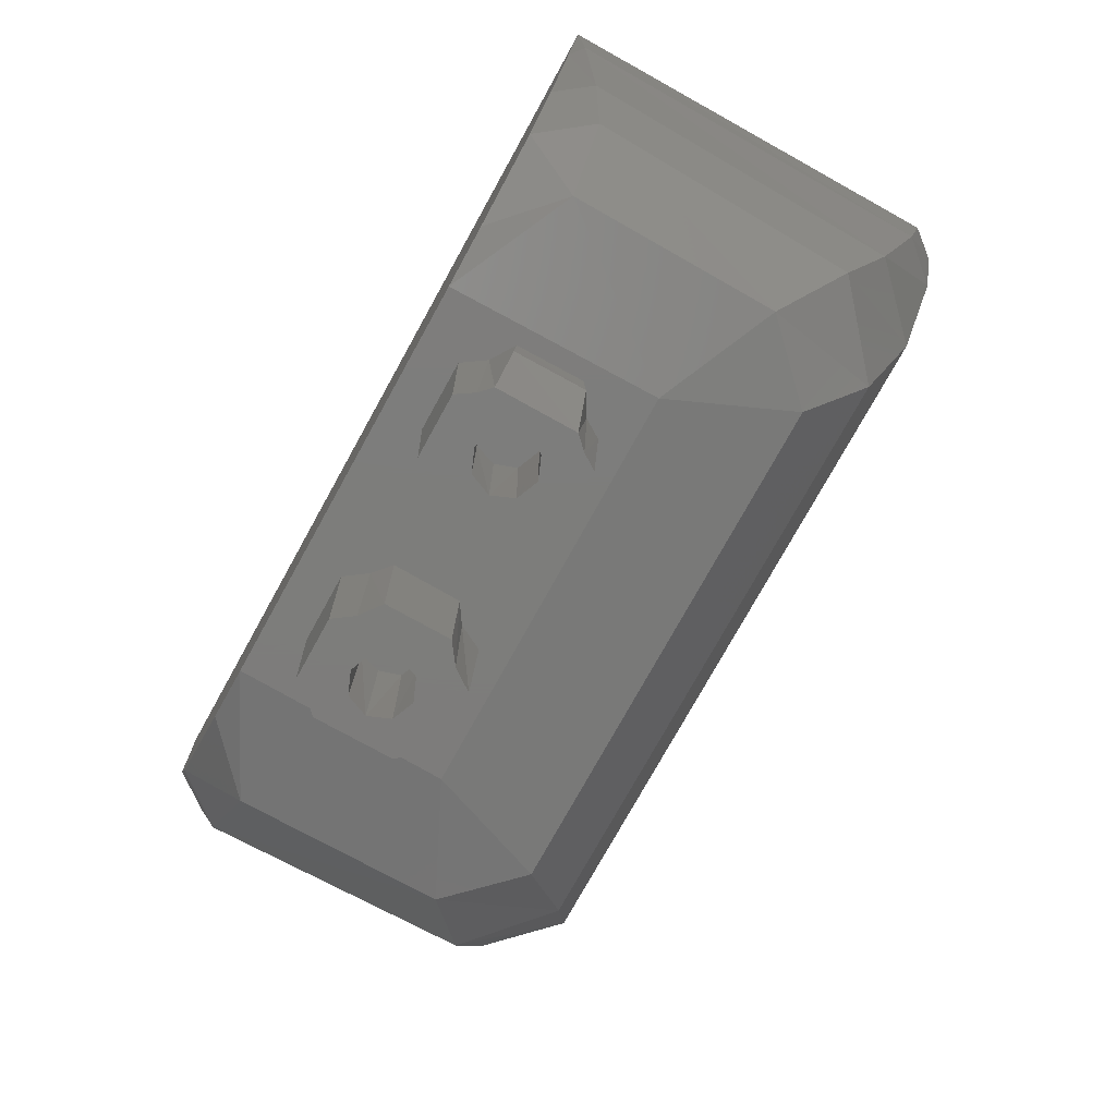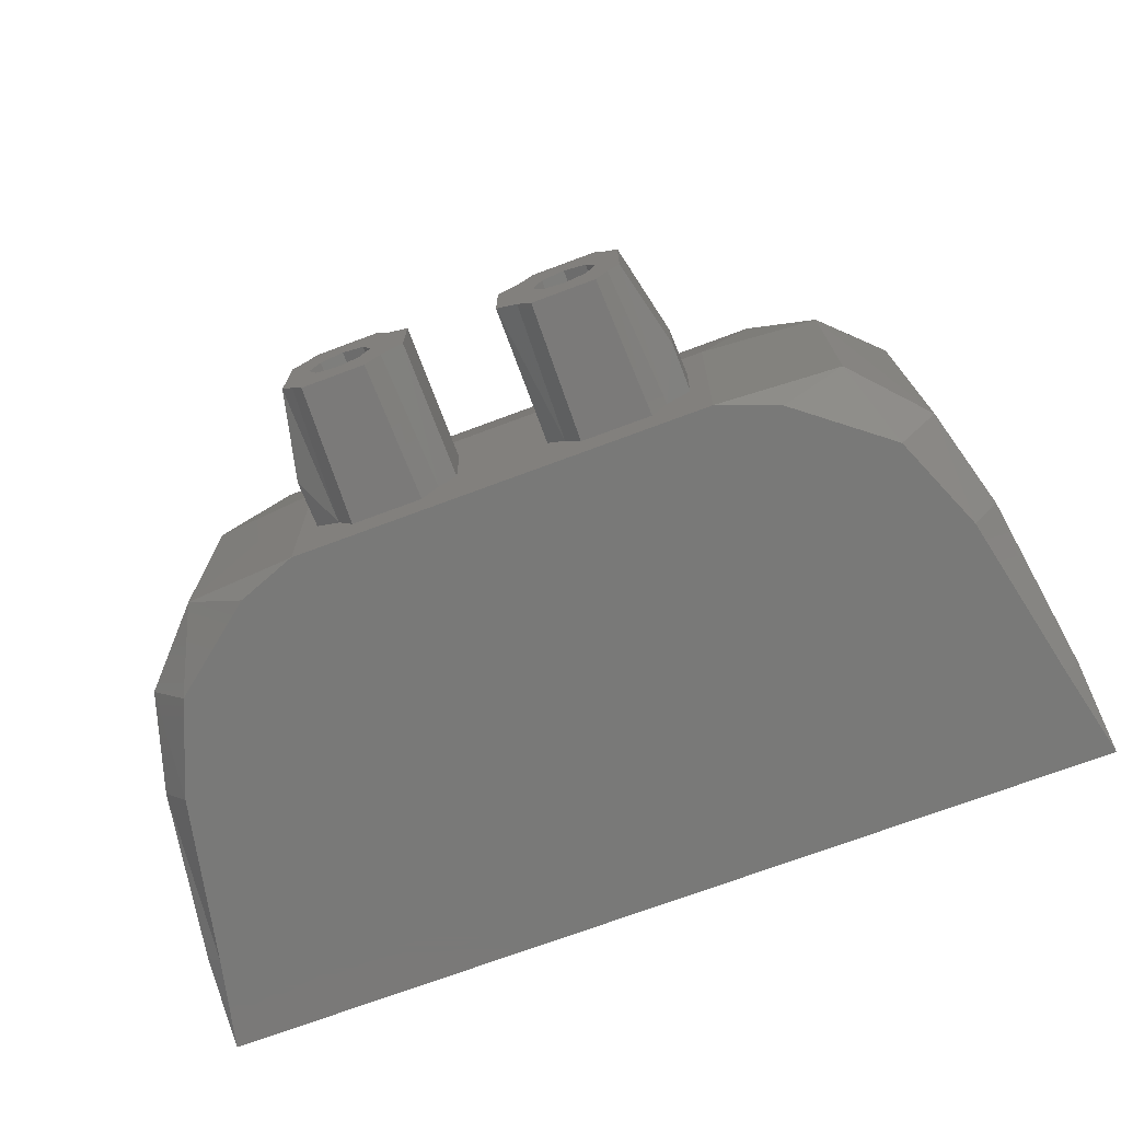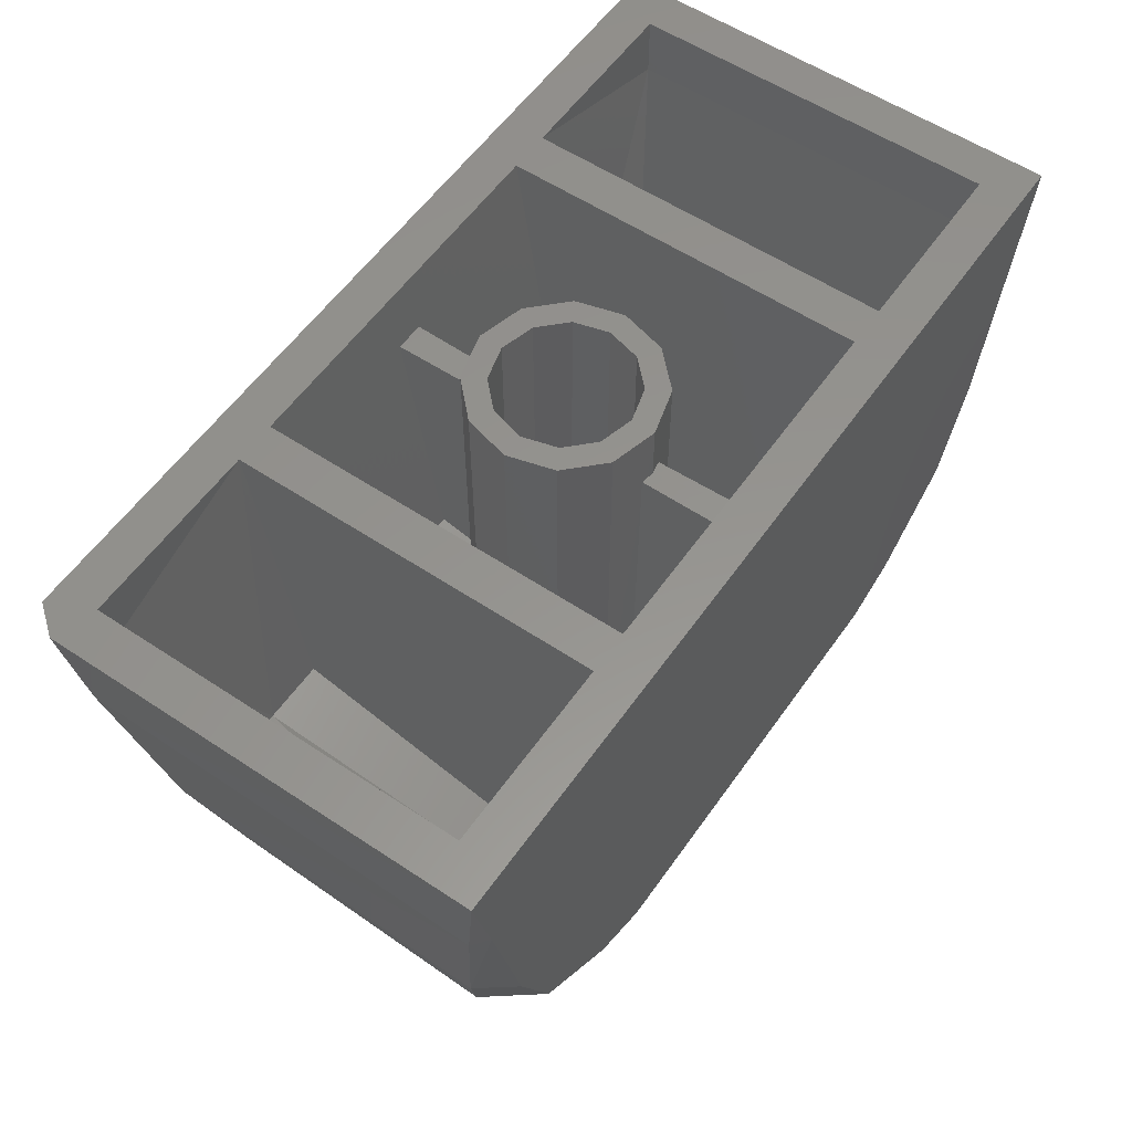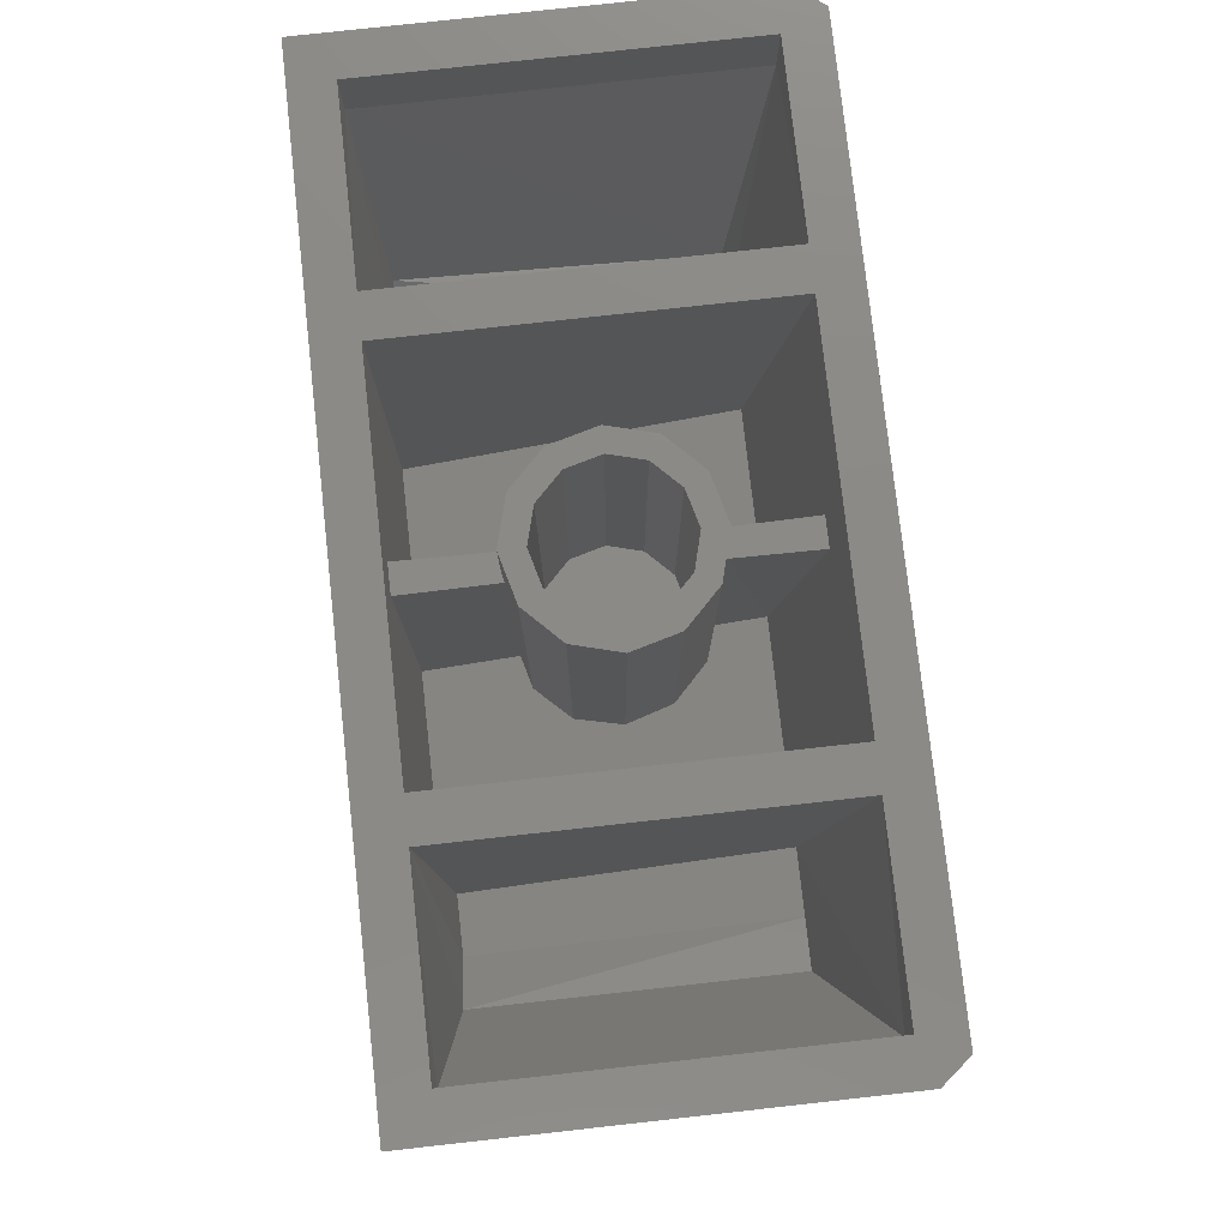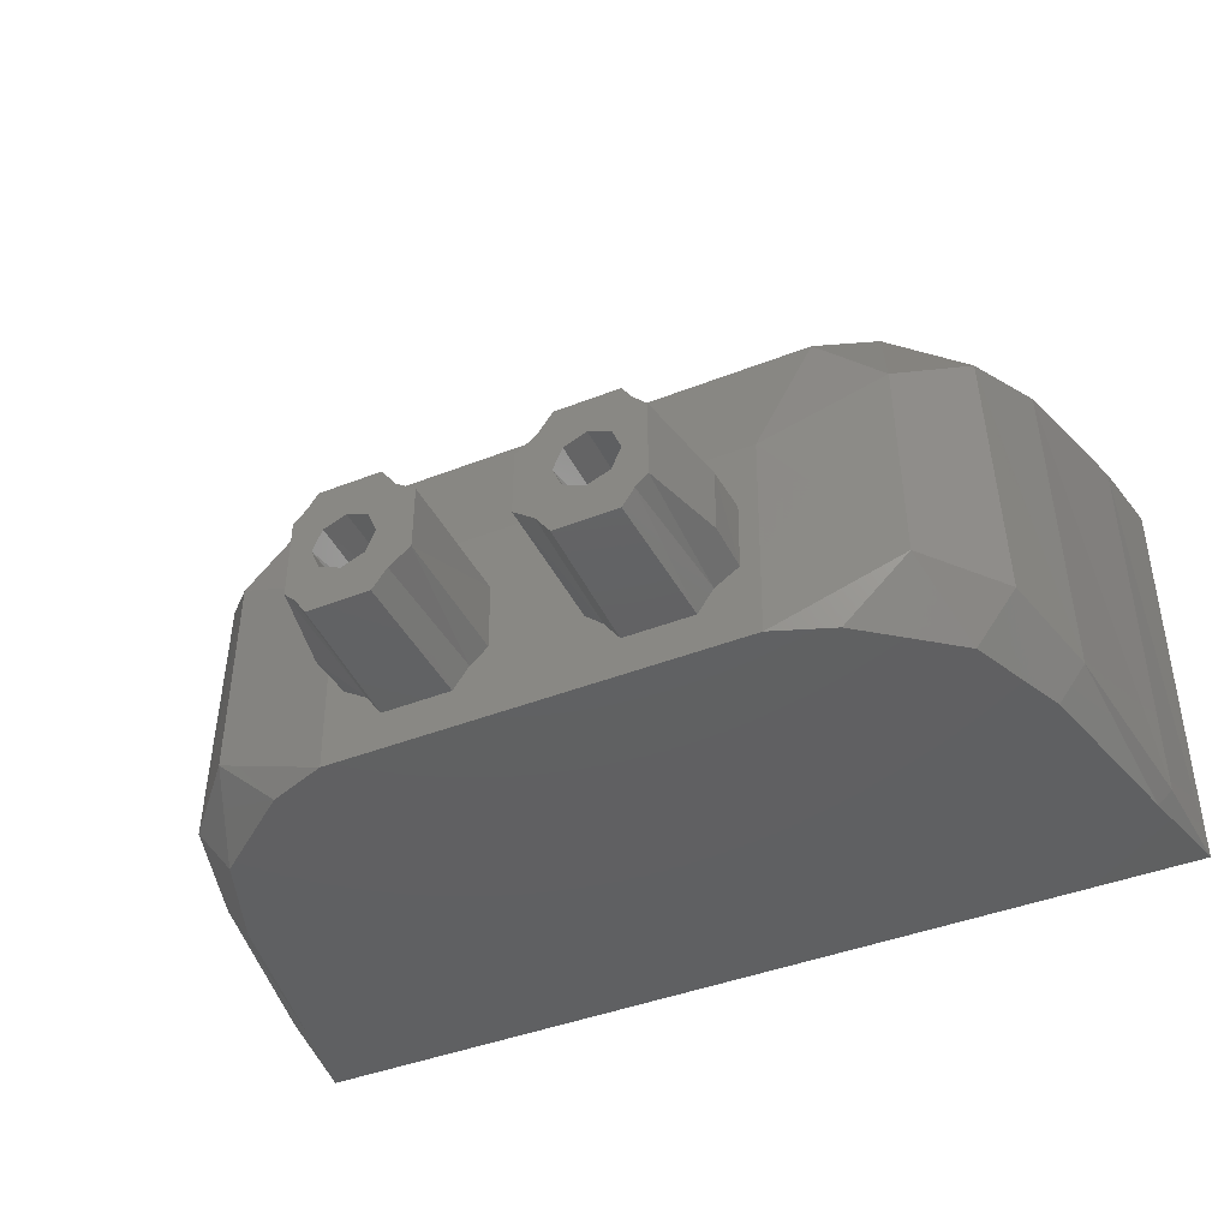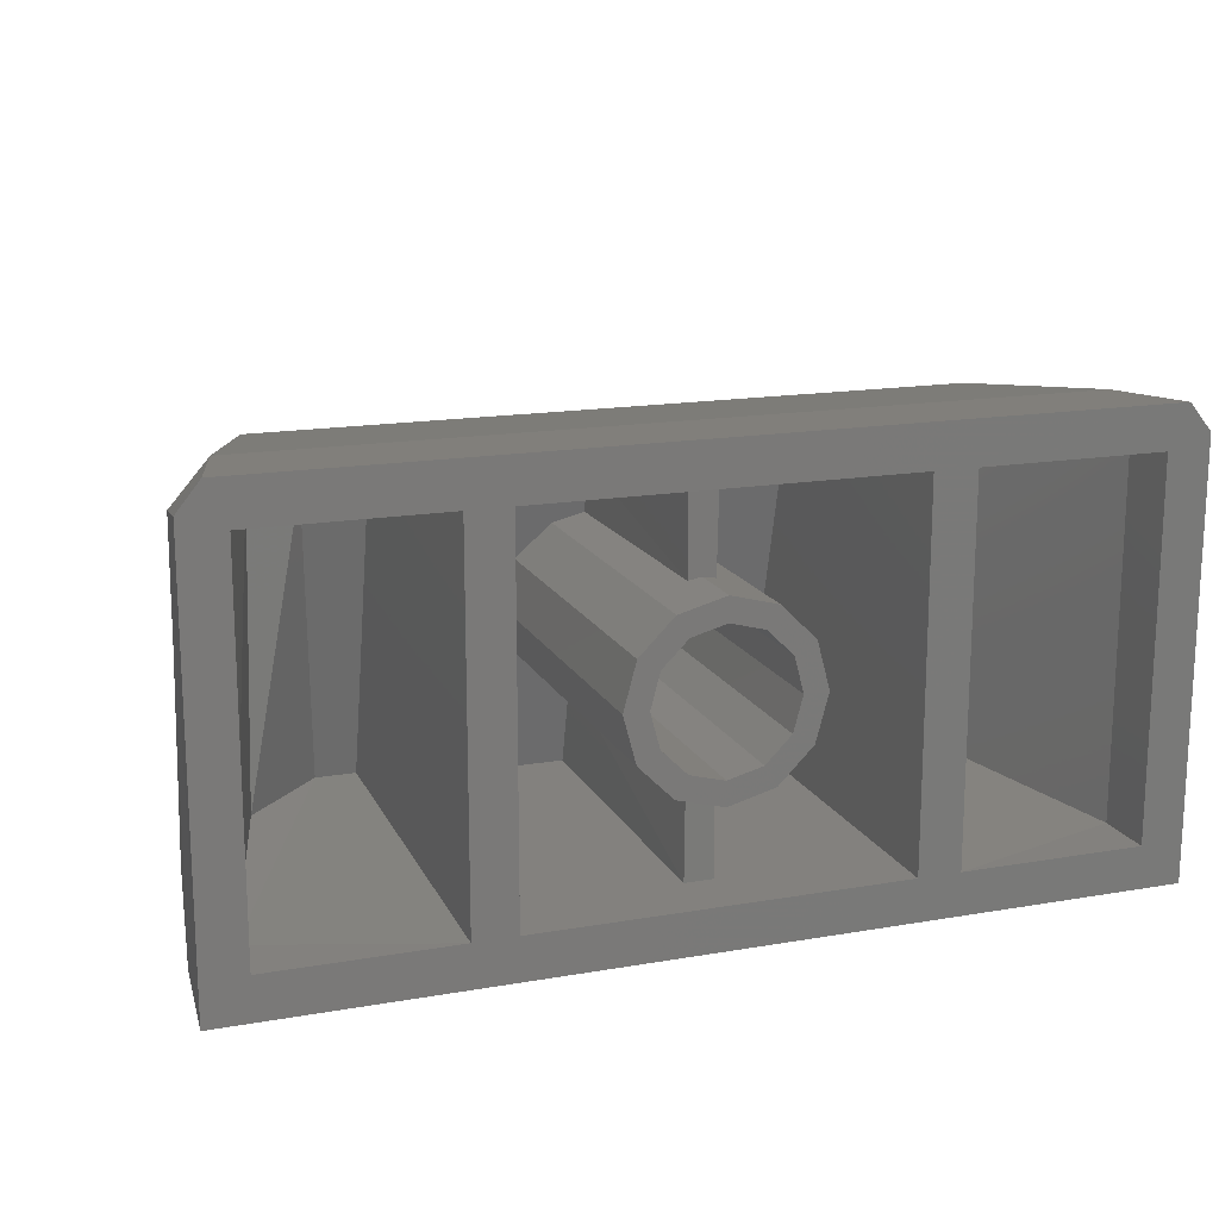
<metadata>
{"format":"stl","ext":"stl","renderer":"f3d","projection":"perspective","resolution":1024,"background":"white","views":[{"elev":-76.4,"azim":-119.0,"up":"+Y"},{"elev":-72.1,"azim":20.5,"up":"+Z"},{"elev":57.2,"azim":124.7,"up":"+Y"},{"elev":78.2,"azim":-96.3,"up":"+Y"},{"elev":-42.1,"azim":25.2,"up":"+Z"},{"elev":16.3,"azim":160.4,"up":"+Z"}]}
</metadata>
<code>
# stl→obj: 226 verts, 380 faces
v 0.6548 -2.083 0.1892
v 0.6314 -1.6 0.1905
v 0.6107 -2.083 0.1433
v 0.5296 -1.765 0.1295
v 0.5307 -1.6 0.1223
v 0.6107 -2.083 -0.1433
v 0.5316 -1.765 -0.1285
v 0.6911 -2.083 0.244
v 0.6735 -1.6 0.2568
v 0.9115 -2.083 0.244
v 0.9206 -1.6 0.2565
v 0.9759 -1.6 -0.1784
v 0.9621 -2.083 -0.1734
v 0.9206 -1.6 -0.2566
v 0.9115 -2.083 -0.244
v 0.6911 -2.083 -0.244
v 0.6736 -1.6 -0.2568
v 0.8 -2.083 -0.1099
v 0.8778 -2.083 -0.0778
v 0.6508 -2.083 -0.1827
v 0.7222 -2.083 -0.07776
v 0.8 -2.083 0.1099
v 0.7222 -2.083 0.07776
v 0.8778 -2.083 0.0778
v 0.9651 -2.083 0.1689
v 1.036 -2.083 -0.1172
v 1.036 -2.083 0.1172
v 0.9099 -2.083 0
v 0.6182 -1.6 -0.1755
v 0.5337 -1.6 -0.1208
v 0.9651 -1.6 0.1689
v 1.035 -1.6 0.122
v 1.038 -1.6 -0.1236
v 0.6903 -2.083 0
v 0.909 -1.6 0
v 0.8819 -1.6 0.07548
v 0.8822 -1.6 -0.07592
v 0.8 -1.6 -0.1087
v 0.7187 -1.6 -0.0748
v 0.6948 -1.6 0
v 0.7187 -1.6 0.0748
v 0.8 -1.6 0.1094
v 1.489 -2.083 0.2444
v 1.71 -2.083 0.2444
v 1.48 -1.6 0.2565
v 1.727 -1.6 0.2568
v 1.436 -2.083 0.1688
v 1.436 -1.6 0.1688
v 1.364 -2.083 0.1173
v 1.366 -1.6 0.122
v 1.364 -2.083 -0.1174
v 1.363 -1.6 -0.1236
v 1.48 -1.6 -0.2566
v 1.489 -2.083 -0.2444
v 1.425 -1.6 -0.1784
v 1.439 -2.083 -0.1736
v 1.866 -1.768 0.1144
v 1.793 -2.083 0.1417
v 1.866 -1.768 -0.1144
v 1.793 -2.083 -0.1417
v 1.747 -2.083 0.189
v 1.77 -1.6 0.1905
v 1.71 -2.083 -0.2443
v 1.727 -1.6 -0.2568
v 1.679 -2.083 0.07776
v 1.601 -2.083 0.1099
v 1.523 -2.083 0.0778
v 1.523 -2.083 -0.0778
v 1.491 -2.083 0
v 1.679 -2.083 -0.07776
v 1.601 -2.083 -0.1099
v 1.751 -2.083 -0.1822
v 1.711 -2.083 0
v 1.783 -1.6 -0.1755
v 1.867 -1.6 -0.1208
v 1.87 -1.6 0.1223
v 1.492 -1.6 0
v 1.519 -1.6 0.07548
v 1.519 -1.6 -0.07592
v 1.601 -1.6 -0.1087
v 1.682 -1.6 -0.0748
v 1.706 -1.6 0
v 1.682 -1.6 0.0748
v 1.601 -1.6 0.1094
v 1.938 -1.6 0.362
v 2.116 -1.524 0.8035
v 0.4625 -1.6 0.362
v 0.2847 -1.524 0.8035
v 2.274 -1.283 0.9977
v 0.1269 -1.283 0.9977
v 0.044 -1.523 0.5607
v -0.1681 -1.281 0.7416
v -0.236 -0.3307 1.184
v -0.3192 0 1.2
v -0.3635 -0.331 1.038
v -0.4 0 1.101
v -0.2659 -0.9312 0.8827
v -0.03416 -0.9313 1.109
v -0.4 0 -0.4
v -0.3219 -0.3342 -0.4
v -0.373 -0.3341 -0.3582
v -0.2867 -0.9305 -0.2753
v -0.1927 -0.9305 -0.4
v -0.1926 -1.272 -0.2165
v -0.05236 -1.271 -0.4
v 0.2638 -1.521 -0.4
v 0.0376 -1.521 -0.1885
v 0.473 -1.6 -0.4
v -0.25 0 -0.25
v -0.25 0 1.05
v 2.8 0 -0.4
v 2.65 0 -0.25
v 2.8 0 1.101
v 2.65 0 1.05
v 0.4 0 1.05
v 0.55 0 1.05
v 2.72 0 1.2
v 1.85 0 1.05
v 2 0 1.05
v 2.435 -0.9313 1.109
v 2.637 -0.3307 1.184
v 0.55 0 -0.25
v 0.4 0 -0.25
v 2.774 -0.3341 -0.3582
v 2.723 -0.3342 -0.4
v 2.594 -0.9305 -0.4
v 2.688 -0.9305 -0.2753
v 2.363 -1.521 -0.1885
v 1.928 -1.6 -0.4
v 2.137 -1.521 -0.4
v 2.453 -1.271 -0.4
v 2.594 -1.272 -0.2165
v 2.357 -1.523 0.5607
v 2.569 -1.281 0.7416
v 2.667 -0.9312 0.8827
v 2.764 -0.331 1.038
v 2 0 -0.25
v 1.85 0 -0.25
v 1.2 -1.118 0.155
v 1.2 0 0.155
v 1.078 -1.118 0.1878
v 1.078 0 0.1878
v 0.9878 -1.118 0.2775
v 0.9878 0 0.2775
v 0.955 -1.118 0.4
v 0.955 0 0.4
v 0.9878 -1.118 0.5225
v 0.9878 0 0.5225
v 1.078 -1.118 0.6122
v 1.078 0 0.6122
v 1.2 -1.118 0.645
v 1.2 0 0.645
v 1.322 -1.118 0.6122
v 1.322 0 0.6122
v 1.412 -1.118 0.5225
v 1.412 0 0.5225
v 1.445 0 0.4
v 1.445 -1.118 0.4
v 1.412 -1.118 0.2775
v 1.412 0 0.2775
v 1.322 -1.118 0.1878
v 1.322 0 0.1878
v 0.9142 0 0.235
v 0.87 0 0.4
v 0.9142 0 0.565
v 1.035 0 0.6858
v 1.2 0 0.73
v 1.365 0 0.6858
v 1.486 0 0.565
v 1.53 0 0.4
v 1.486 0 0.235
v 1.365 0 0.1142
v 1.2 0 0.07
v 1.035 0 0.1142
v 1.2 -1.118 0.4
v 2.65 -0.2168 -0.25
v 2.65 -0.2168 1.05
v 2 -1.396 -0.2048
v 2.144 -1.396 -0.2048
v 2.422 -1.115 -0.2048
v 2 -1.103 0.8926
v 2.223 -1.103 0.8926
v 2.393 -1.112 0.8926
v 1.15 -1.148 0.7168
v 1.149 -1.103 0.8926
v 1.154 -0.2138 0.7217
v 1.15 -0.2099 1.019
v 1.251 -1.148 0.7168
v 1.247 -0.2138 0.7217
v 1.251 -1.103 0.8926
v 1.251 -0.2099 1.019
v 1.2 -0.2138 0.73
v 1.15 -1.396 -0.25
v 1.15 -1.31 0.08332
v 1.149 -0.2101 -0.25
v 1.154 -0.2138 0.07832
v 1.251 -1.396 -0.25
v 1.251 -0.2101 -0.25
v 1.251 -1.31 0.08332
v 1.247 -0.2138 0.07832
v 1.2 -0.2138 0.07
v 1.85 -1.103 0.8926
v 0.55 -1.103 0.8926
v 0.55 -1.396 -0.25
v 1.85 -1.396 -0.25
v 1.2 -1.314 0.07
v 1.035 -1.302 0.1142
v 1.365 -1.302 0.1142
v 1.486 -1.271 0.235
v 1.53 -1.229 0.4
v 1.486 -1.187 0.565
v 1.364 -1.156 0.6858
v 1.364 0 0.6858
v 1.2 -1.145 0.73
v 1.035 -1.156 0.6858
v 0.9142 -1.187 0.565
v 0.87 -1.229 0.4
v 0.9142 -1.271 0.235
v -0.25 -0.2168 -0.25
v -0.25 -0.2168 1.05
v 0.4 -1.396 -0.2048
v 0.1946 -1.396 -0.2048
v 0.00792 -1.103 -0.2048
v 0.4 -1.103 0.8926
v 0.1783 -1.103 0.8926
v 0.00792 -1.103 0.8926
f 1 2 3
f 3 2 4
f 4 2 5
f 6 3 7
f 7 3 4
f 8 9 1
f 1 9 2
f 10 11 8
f 8 11 9
f 12 13 14
f 14 13 15
f 15 16 14
f 14 16 17
f 16 15 18
f 18 15 19
f 19 15 13
f 16 18 20
f 20 18 21
f 8 1 22
f 22 1 23
f 22 24 10
f 10 24 25
f 10 8 22
f 13 26 19
f 19 26 27
f 19 27 28
f 28 27 24
f 24 27 25
f 20 6 29
f 6 7 29
f 29 7 30
f 16 20 17
f 17 20 29
f 11 10 31
f 31 10 25
f 27 32 25
f 25 32 31
f 27 26 32
f 32 26 33
f 13 12 26
f 26 12 33
f 1 3 23
f 23 3 6
f 23 6 34
f 34 6 21
f 21 6 20
f 35 28 36
f 36 28 24
f 35 37 28
f 28 37 19
f 37 38 19
f 19 38 18
f 39 21 38
f 38 21 18
f 40 34 39
f 39 34 21
f 40 41 34
f 34 41 23
f 41 42 23
f 23 42 22
f 36 24 42
f 42 24 22
f 5 30 4
f 4 30 7
f 43 44 45
f 45 44 46
f 47 43 48
f 48 43 45
f 49 50 51
f 51 50 52
f 53 54 55
f 55 54 56
f 57 58 59
f 59 58 60
f 49 47 50
f 50 47 48
f 44 61 46
f 46 61 62
f 56 51 55
f 55 51 52
f 54 53 63
f 63 53 64
f 65 61 66
f 66 61 44
f 44 43 66
f 66 43 67
f 67 43 47
f 56 68 51
f 51 68 49
f 68 69 49
f 69 67 49
f 49 67 47
f 70 71 72
f 72 71 63
f 63 71 54
f 71 68 54
f 54 68 56
f 61 65 58
f 58 65 60
f 65 73 60
f 73 70 60
f 60 70 72
f 63 64 72
f 72 64 74
f 72 74 60
f 60 74 59
f 59 74 75
f 59 75 57
f 57 75 76
f 61 58 62
f 58 57 62
f 62 57 76
f 77 78 69
f 69 78 67
f 77 69 79
f 79 69 68
f 79 68 80
f 80 68 71
f 81 80 70
f 70 80 71
f 82 81 73
f 73 81 70
f 82 73 83
f 83 73 65
f 83 65 84
f 84 65 66
f 78 84 67
f 67 84 66
f 85 86 87
f 87 86 88
f 86 89 88
f 88 89 90
f 87 88 91
f 88 90 91
f 91 90 92
f 93 94 95
f 95 94 96
f 95 97 93
f 93 97 98
f 97 92 98
f 98 92 90
f 99 100 101
f 101 100 102
f 102 100 103
f 102 103 104
f 104 103 105
f 106 107 105
f 105 107 104
f 106 108 107
f 99 96 109
f 109 96 110
f 111 112 113
f 113 112 114
f 96 94 110
f 115 110 94
f 116 115 94
f 116 94 117
f 116 117 118
f 118 117 119
f 113 114 117
f 117 114 119
f 101 95 99
f 99 95 96
f 95 101 97
f 97 101 102
f 97 102 92
f 92 102 104
f 107 91 104
f 104 91 92
f 108 87 107
f 107 87 91
f 89 120 90
f 90 120 98
f 120 121 98
f 98 121 93
f 93 121 94
f 94 121 117
f 122 123 116
f 116 123 115
f 111 124 125
f 126 125 127
f 127 125 124
f 128 129 130
f 131 126 132
f 132 126 127
f 132 128 131
f 131 128 130
f 133 86 85
f 134 89 133
f 133 89 86
f 89 134 120
f 120 134 135
f 120 135 121
f 121 135 136
f 113 117 136
f 136 117 121
f 133 85 128
f 128 85 129
f 128 132 133
f 133 132 134
f 135 134 127
f 127 134 132
f 136 135 124
f 124 135 127
f 124 111 136
f 136 111 113
f 131 105 126
f 126 105 103
f 130 106 131
f 131 106 105
f 112 111 137
f 138 137 111
f 138 111 99
f 138 99 122
f 122 99 123
f 99 109 123
f 100 99 125
f 125 99 111
f 126 103 125
f 125 103 100
f 129 108 130
f 130 108 106
f 108 129 87
f 87 129 85
f 118 119 138
f 138 119 137
f 139 140 141
f 140 142 141
f 141 142 143
f 142 144 143
f 143 144 145
f 144 146 145
f 145 146 147
f 146 148 147
f 147 148 149
f 148 150 149
f 149 150 151
f 150 152 151
f 151 152 153
f 152 154 153
f 153 154 155
f 154 156 155
f 157 158 156
f 158 155 156
f 158 157 159
f 157 160 159
f 159 160 161
f 160 162 161
f 161 162 139
f 162 140 139
f 146 144 163
f 148 146 164
f 150 148 165
f 152 150 166
f 154 152 167
f 156 154 168
f 169 157 156
f 170 160 157
f 171 162 160
f 140 162 172
f 173 142 140
f 144 142 174
f 146 163 164
f 148 164 165
f 150 165 166
f 152 166 167
f 154 167 168
f 156 168 169
f 169 170 157
f 170 171 160
f 171 172 162
f 140 172 173
f 173 174 142
f 144 174 163
f 139 141 161
f 141 143 161
f 143 145 161
f 145 147 161
f 147 149 161
f 149 151 161
f 151 153 161
f 153 155 161
f 155 158 161
f 158 159 161
f 141 139 175
f 143 141 175
f 145 143 175
f 147 145 175
f 149 147 175
f 151 149 175
f 153 151 175
f 155 153 175
f 158 155 175
f 159 158 175
f 161 159 175
f 139 161 175
f 112 176 114
f 114 176 177
f 112 137 176
f 178 179 137
f 137 179 176
f 179 180 176
f 178 181 179
f 179 181 182
f 183 180 182
f 182 180 179
f 119 181 137
f 137 181 178
f 181 119 182
f 119 177 182
f 182 177 183
f 119 114 177
f 177 176 183
f 183 176 180
f 184 185 186
f 186 185 187
f 188 189 190
f 190 189 191
f 189 192 191
f 186 187 192
f 192 187 191
f 193 194 195
f 195 194 196
f 197 198 199
f 199 198 200
f 196 201 195
f 200 198 201
f 198 195 201
f 202 203 118
f 118 203 116
f 116 203 122
f 122 203 204
f 202 205 203
f 203 205 204
f 205 202 138
f 138 202 118
f 205 138 204
f 204 138 122
f 206 207 173
f 173 207 174
f 206 173 208
f 208 173 172
f 208 172 209
f 209 172 171
f 209 171 210
f 210 171 170
f 210 170 211
f 211 170 169
f 211 169 212
f 212 169 213
f 212 213 214
f 214 213 167
f 215 214 166
f 166 214 167
f 216 215 165
f 165 215 166
f 217 216 164
f 164 216 165
f 218 217 163
f 163 217 164
f 207 218 174
f 174 218 163
f 109 110 219
f 219 110 220
f 221 123 222
f 222 123 223
f 109 219 123
f 123 219 223
f 115 224 220
f 220 224 225
f 110 115 220
f 225 226 220
f 221 222 224
f 224 222 225
f 115 123 224
f 224 123 221
f 223 219 226
f 226 219 220
f 226 225 223
f 223 225 222

</code>
